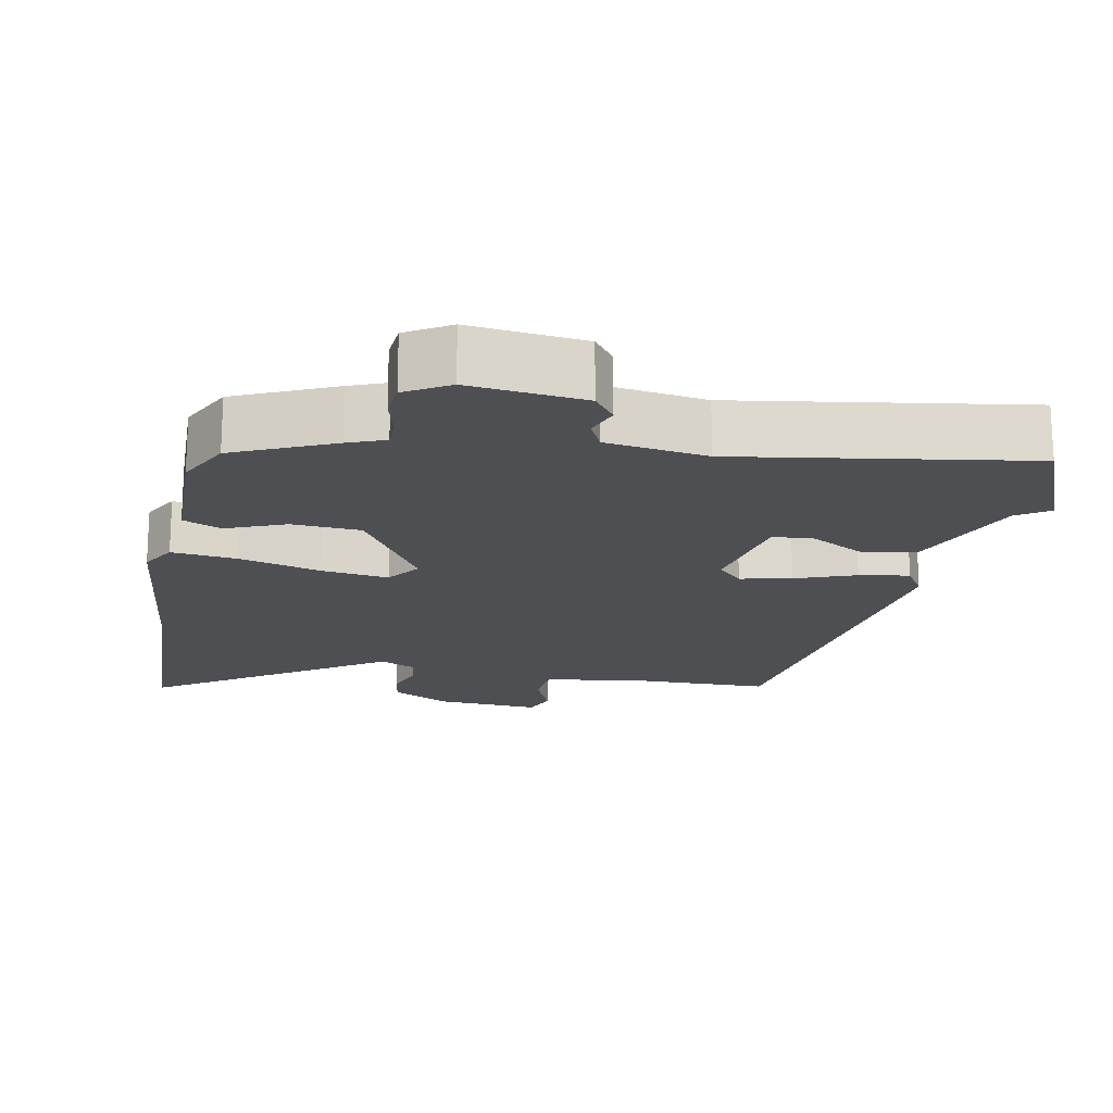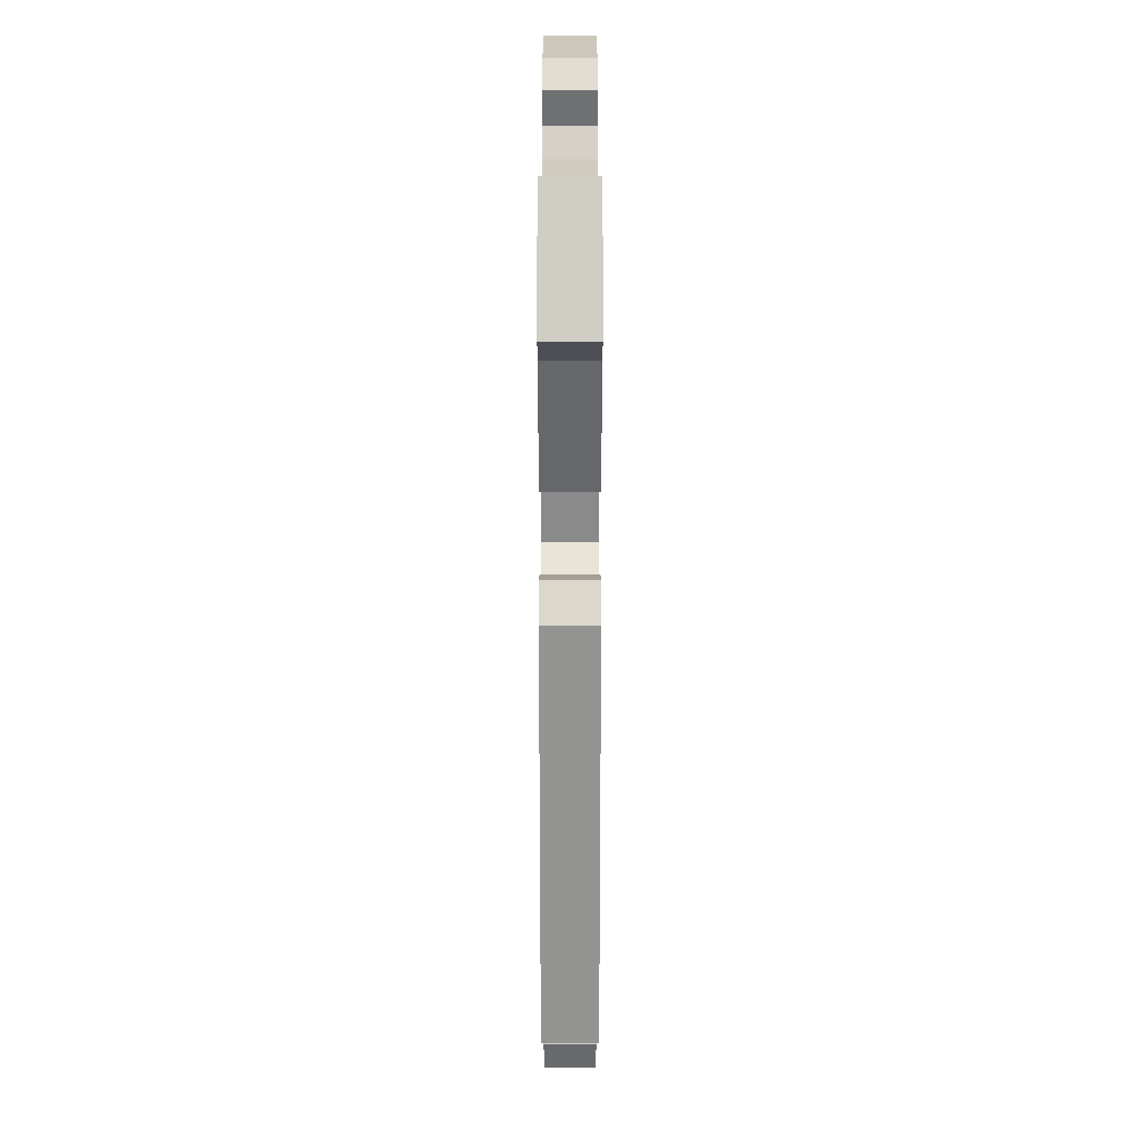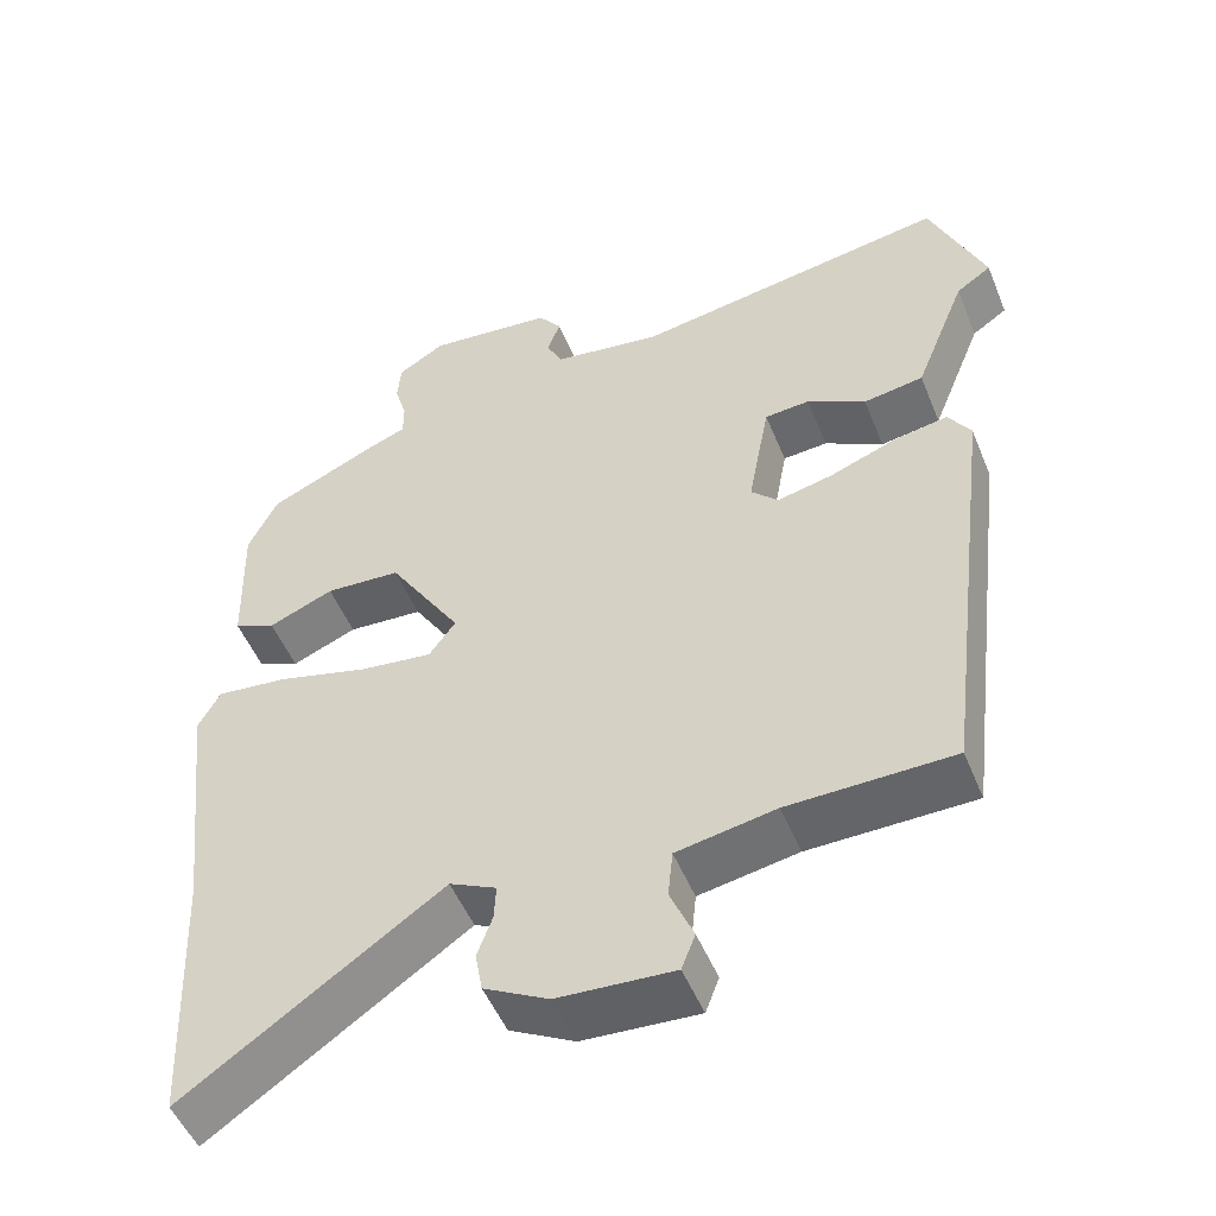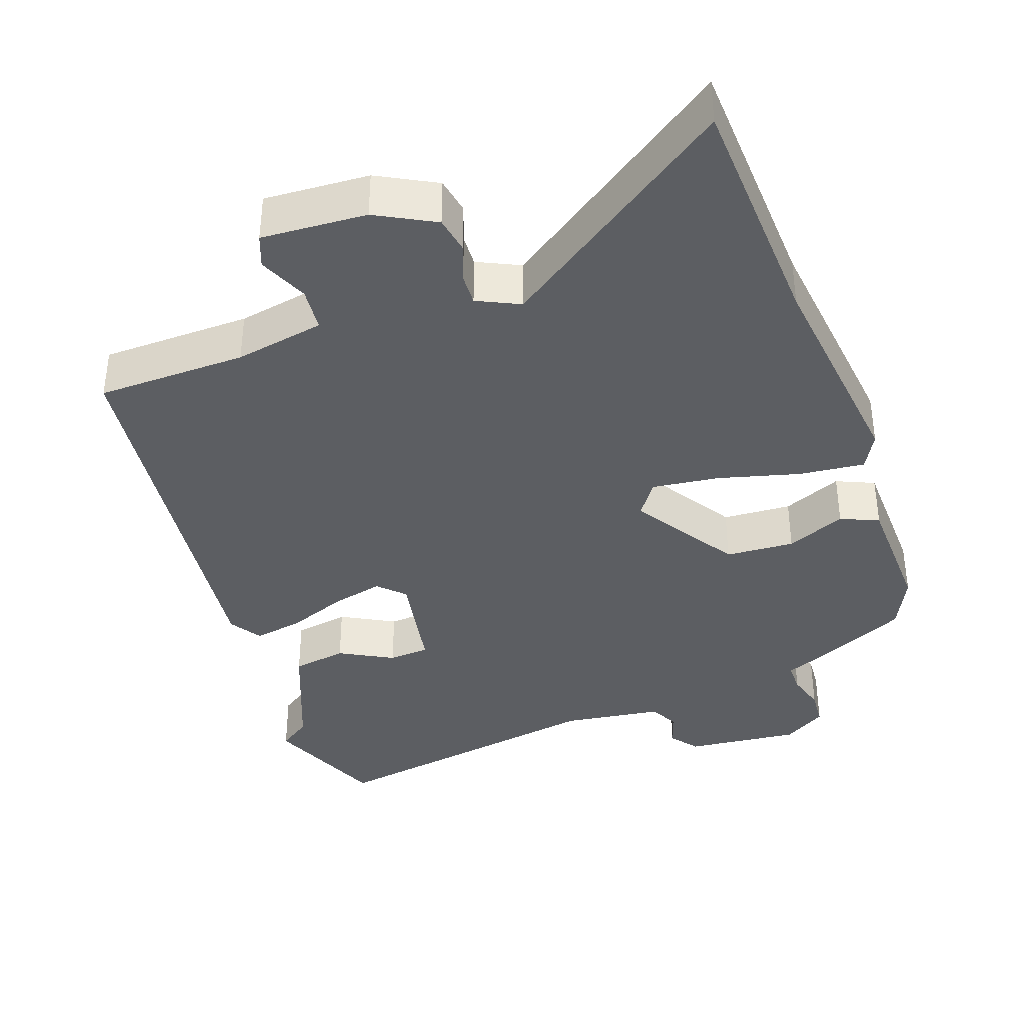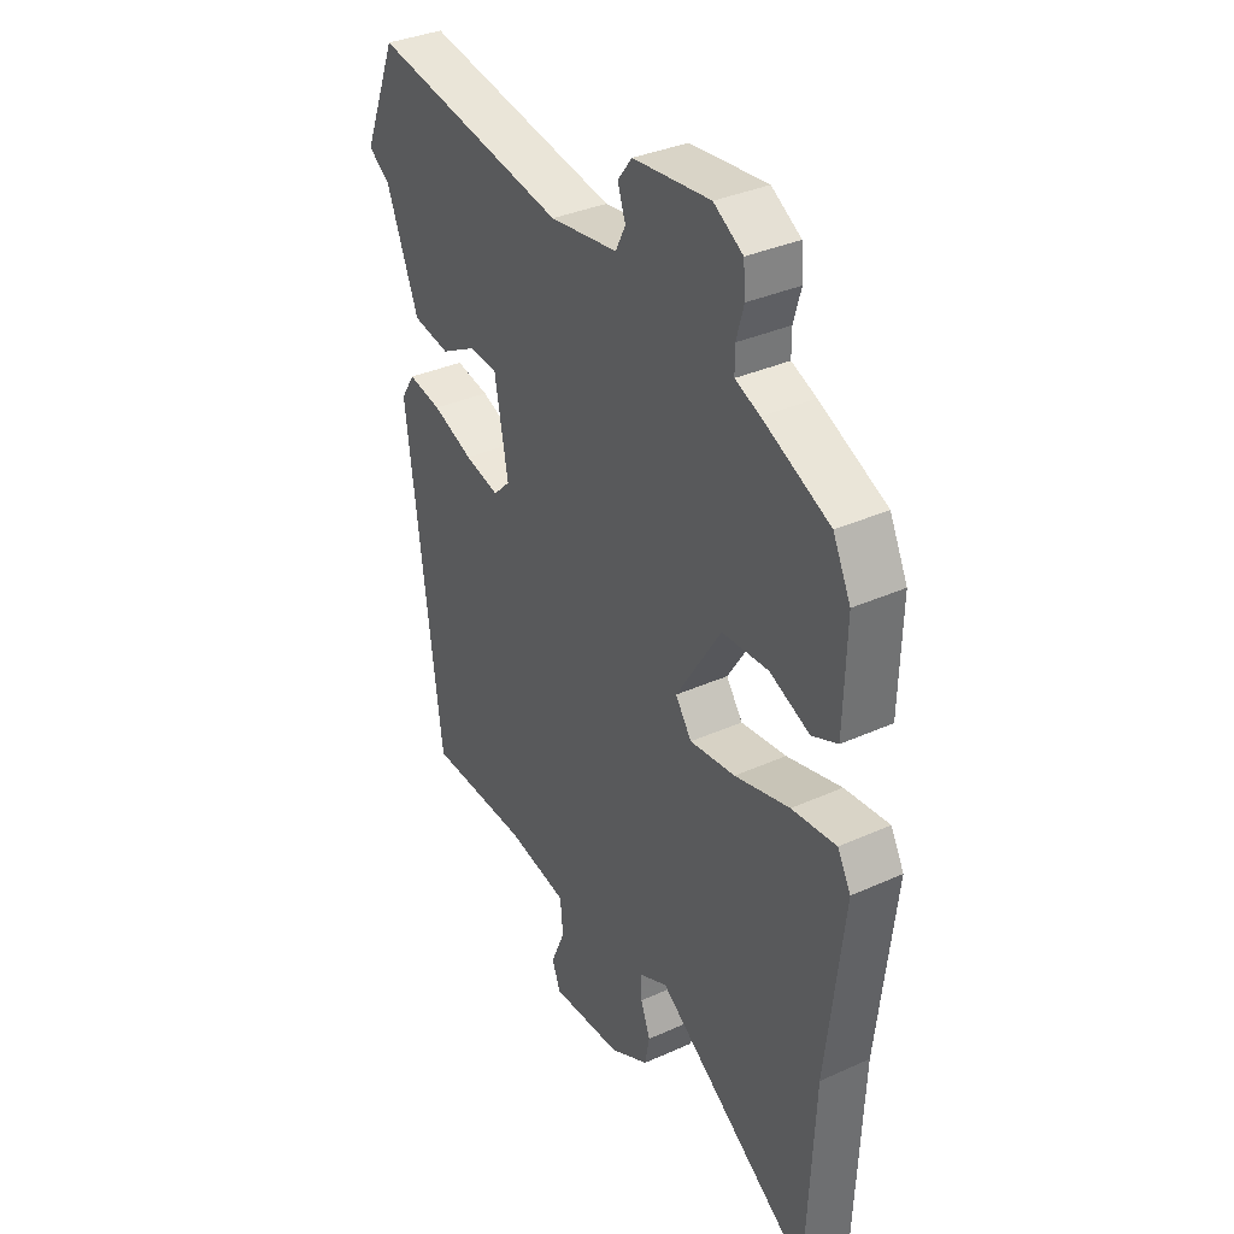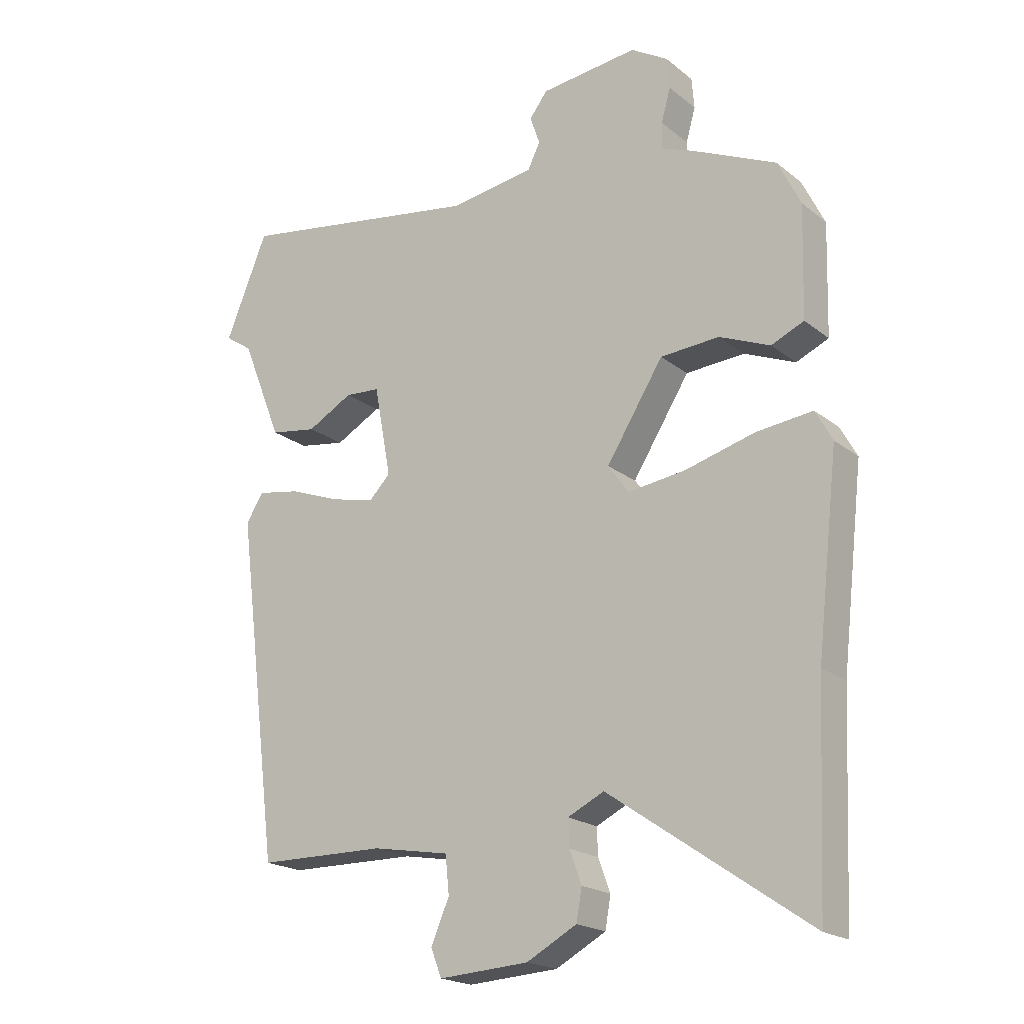
<metadata>
{"format":"obj","ext":"obj","renderer":"f3d","projection":"perspective","resolution":1024,"background":"white","views":[{"elev":-18.0,"azim":-11.4,"up":"+Y"},{"elev":15.9,"azim":90.0,"up":"+Z"},{"elev":-51.0,"azim":21.9,"up":"+Z"},{"elev":-38.2,"azim":-160.2,"up":"+Y"},{"elev":35.1,"azim":-121.0,"up":"+Z"},{"elev":-20.0,"azim":-144.6,"up":"+Z"}]}
</metadata>
<code>
v -0.476 0.07 0.391
v -0.341 0.07 0.453
v -0.291 0.07 0.473
v -0.291 0.07 0.515
v -0.306 0.07 0.568
v -0.302 0.07 0.618
v -0.243 0.07 0.654
v -0.087 0.07 0.637
v -0.058 0.07 0.599
v -0.074 0.07 0.553
v -0.054 0.07 0.513
v 0.083 0.07 0.493
v 0.477 0.07 0.557
v 0.545 0.07 0.391
v 0.501 0.07 0.361
v 0.436 0.07 0.199
v 0.361 0.07 0.187
v 0.288 0.07 0.227
v 0.232 0.07 0.223
v 0.205 0.07 0.077
v 0.239 0.07 0.043
v 0.309 0.07 0.059
v 0.391 0.07 0.09
v 0.459 0.07 0.102
v 0.487 0.07 0.058
v 0.418 0.07 -0.489
v 0.213 0.07 -0.492
v 0.09 0.07 -0.514
v 0.084 0.07 -0.574
v 0.113 0.07 -0.642
v 0.096 0.07 -0.686
v -0.048 0.07 -0.677
v -0.128 0.07 -0.634
v -0.137 0.07 -0.584
v -0.118 0.07 -0.532
v -0.116 0.07 -0.489
v -0.174 0.07 -0.461
v -0.492 0.07 -0.68
v -0.507 0.07 -0.346
v -0.542 0.07 -0.041
v -0.515 0.07 0.008
v -0.425 0.07 -0.002
v -0.314 0.07 -0.032
v -0.222 0.07 -0.044
v -0.189 0.07 0.002
v -0.28 0.07 0.146
v -0.374 0.07 0.152
v -0.455 0.07 0.118
v -0.507 0.07 0.141
v -0.512 0.07 0.317
v -0.476 0 0.391
v -0.341 0 0.453
v -0.291 0 0.473
v -0.291 0 0.515
v -0.306 0 0.568
v -0.302 0 0.618
v -0.243 0 0.654
v -0.087 0 0.637
v -0.058 0 0.599
v -0.074 0 0.553
v -0.054 0 0.513
v 0.083 0 0.493
v 0.477 0 0.557
v 0.545 0 0.391
v 0.501 0 0.361
v 0.436 0 0.199
v 0.361 0 0.187
v 0.288 0 0.227
v 0.232 0 0.223
v 0.205 0 0.077
v 0.239 0 0.043
v 0.309 0 0.059
v 0.391 0 0.09
v 0.459 0 0.102
v 0.487 0 0.058
v 0.418 0 -0.489
v 0.213 0 -0.492
v 0.09 0 -0.514
v 0.084 0 -0.574
v 0.113 0 -0.642
v 0.096 0 -0.686
v -0.048 0 -0.677
v -0.128 0 -0.634
v -0.137 0 -0.584
v -0.118 0 -0.532
v -0.116 0 -0.489
v -0.174 0 -0.461
v -0.492 0 -0.68
v -0.507 0 -0.346
v -0.542 0 -0.041
v -0.515 0 0.008
v -0.425 0 -0.002
v -0.314 0 -0.032
v -0.222 0 -0.044
v -0.189 0 0.002
v -0.28 0 0.146
v -0.374 0 0.152
v -0.455 0 0.118
v -0.507 0 0.141
v -0.512 0 0.317
f 1 2 3
f 50 1 3
f 49 50 3
f 48 49 3
f 47 48 3
f 46 47 3
f 45 46 3 4
f 41 42 43
f 40 41 43
f 39 40 43
f 39 43 44
f 38 39 44
f 37 38 44
f 36 37 44 45
f 33 34 35
f 32 33 35
f 31 32 35
f 30 31 35
f 29 30 35
f 28 29 35 36
f 27 28 36 45
f 25 26 27
f 24 25 27
f 23 24 27
f 22 23 27
f 21 22 27
f 27 45 4
f 21 27 4
f 20 21 4
f 15 16 17 18
f 15 18 19
f 14 15 19
f 13 14 19
f 12 13 19
f 19 20 4
f 12 19 4
f 11 12 4
f 8 9 10
f 7 8 10
f 7 10 11
f 6 7 11
f 5 6 11
f 4 5 11
f 53 52 51
f 53 51 100
f 53 100 99
f 53 99 98
f 53 98 97
f 53 97 96
f 54 53 96 95
f 93 92 91
f 93 91 90
f 93 90 89
f 94 93 89
f 94 89 88
f 94 88 87
f 95 94 87 86
f 85 84 83
f 85 83 82
f 85 82 81
f 85 81 80
f 85 80 79
f 86 85 79 78
f 95 86 78 77
f 77 76 75
f 77 75 74
f 77 74 73
f 77 73 72
f 77 72 71
f 54 95 77
f 54 77 71
f 54 71 70
f 68 67 66 65
f 69 68 65
f 69 65 64
f 69 64 63
f 69 63 62
f 54 70 69
f 54 69 62
f 54 62 61
f 60 59 58
f 60 58 57
f 61 60 57
f 61 57 56
f 61 56 55
f 61 55 54
f 1 51 52 2
f 2 52 53 3
f 3 53 54 4
f 4 54 55 5
f 5 55 56 6
f 6 56 57 7
f 7 57 58 8
f 8 58 59 9
f 9 59 60 10
f 10 60 61 11
f 11 61 62 12
f 12 62 63 13
f 13 63 64 14
f 14 64 65 15
f 15 65 66 16
f 16 66 67 17
f 17 67 68 18
f 18 68 69 19
f 19 69 70 20
f 20 70 71 21
f 21 71 72 22
f 22 72 73 23
f 23 73 74 24
f 24 74 75 25
f 25 75 76 26
f 26 76 77 27
f 27 77 78 28
f 28 78 79 29
f 29 79 80 30
f 30 80 81 31
f 31 81 82 32
f 32 82 83 33
f 33 83 84 34
f 34 84 85 35
f 35 85 86 36
f 36 86 87 37
f 37 87 88 38
f 38 88 89 39
f 39 89 90 40
f 40 90 91 41
f 41 91 92 42
f 42 92 93 43
f 43 93 94 44
f 44 94 95 45
f 45 95 96 46
f 46 96 97 47
f 47 97 98 48
f 48 98 99 49
f 49 99 100 50
f 50 100 51 1

</code>
